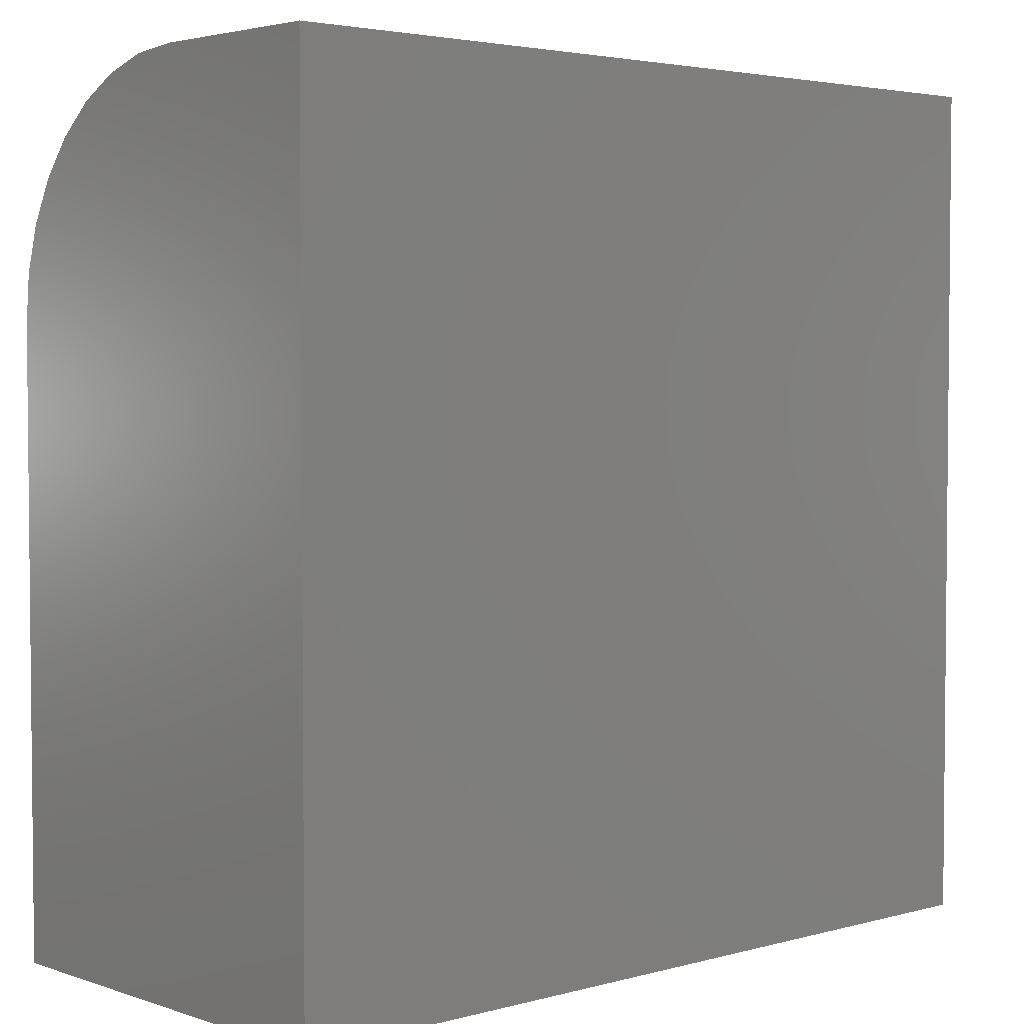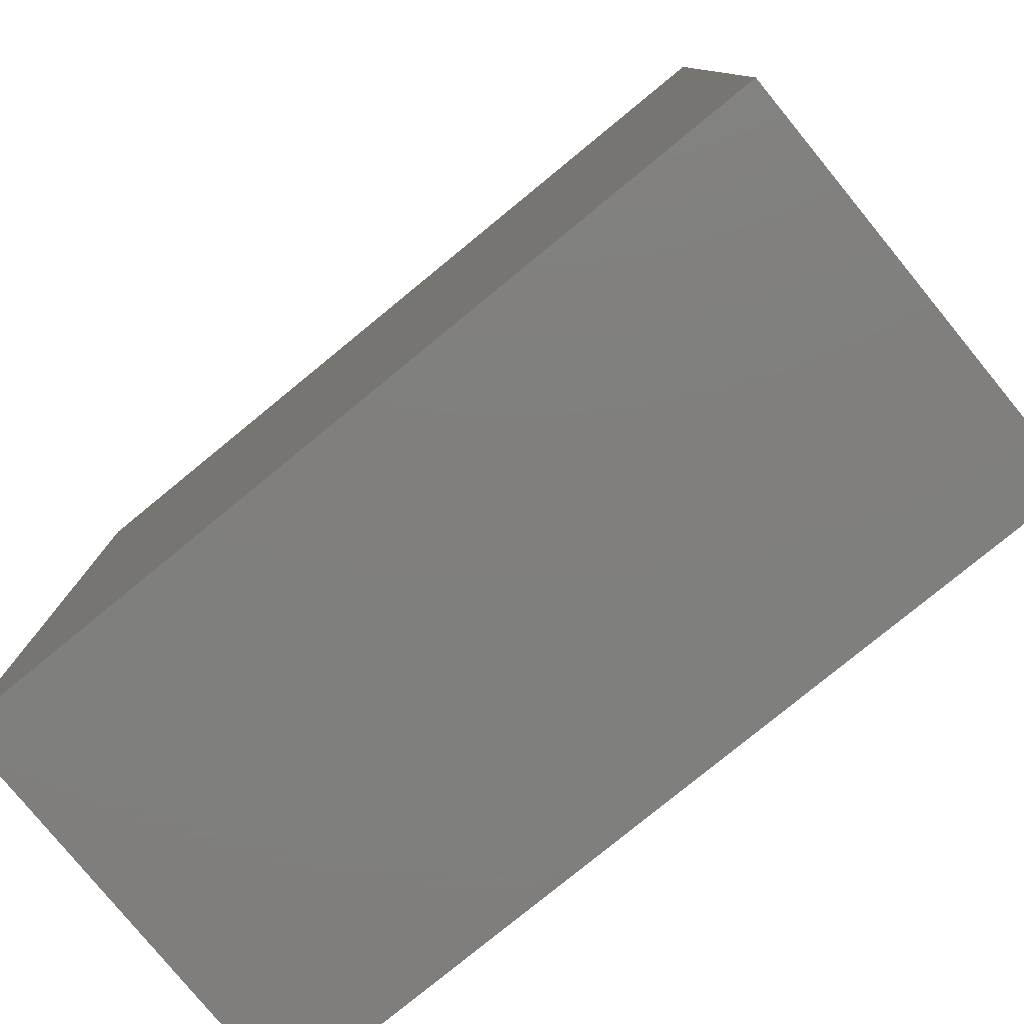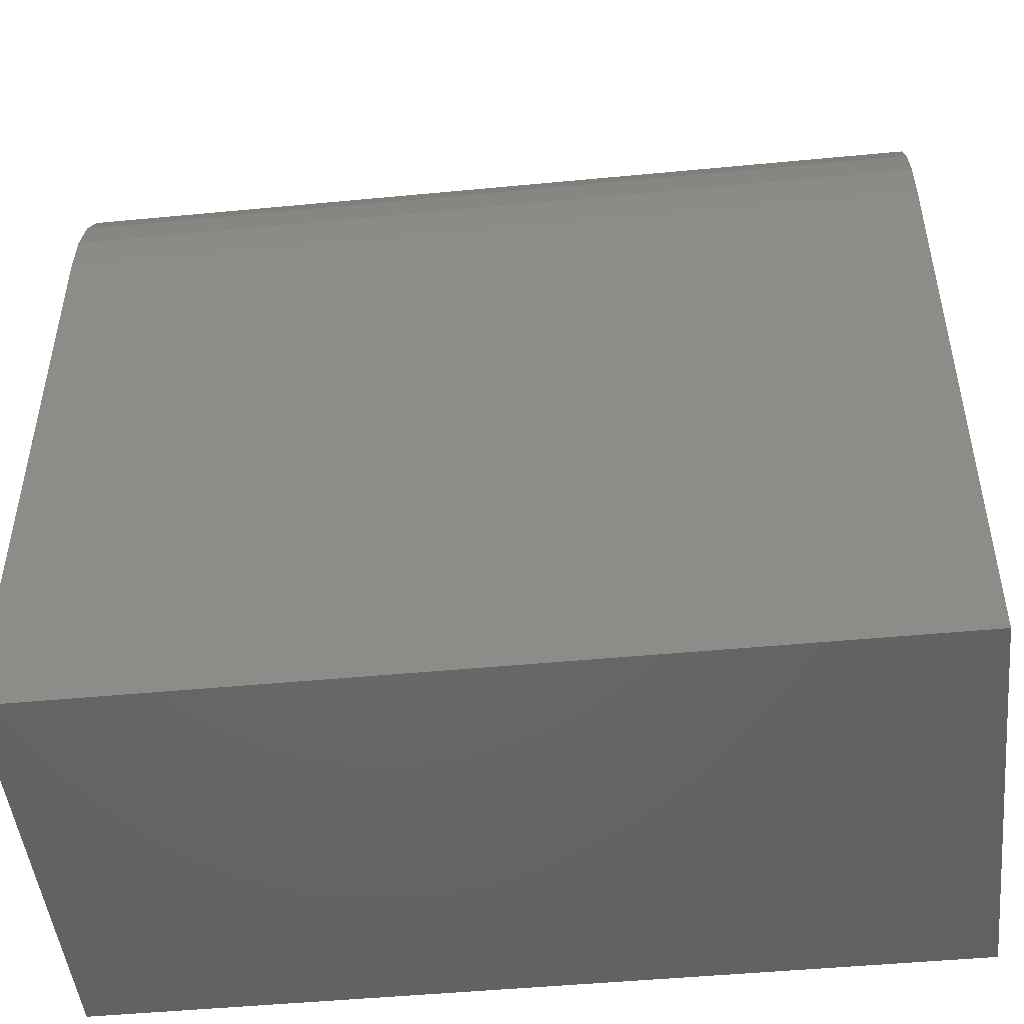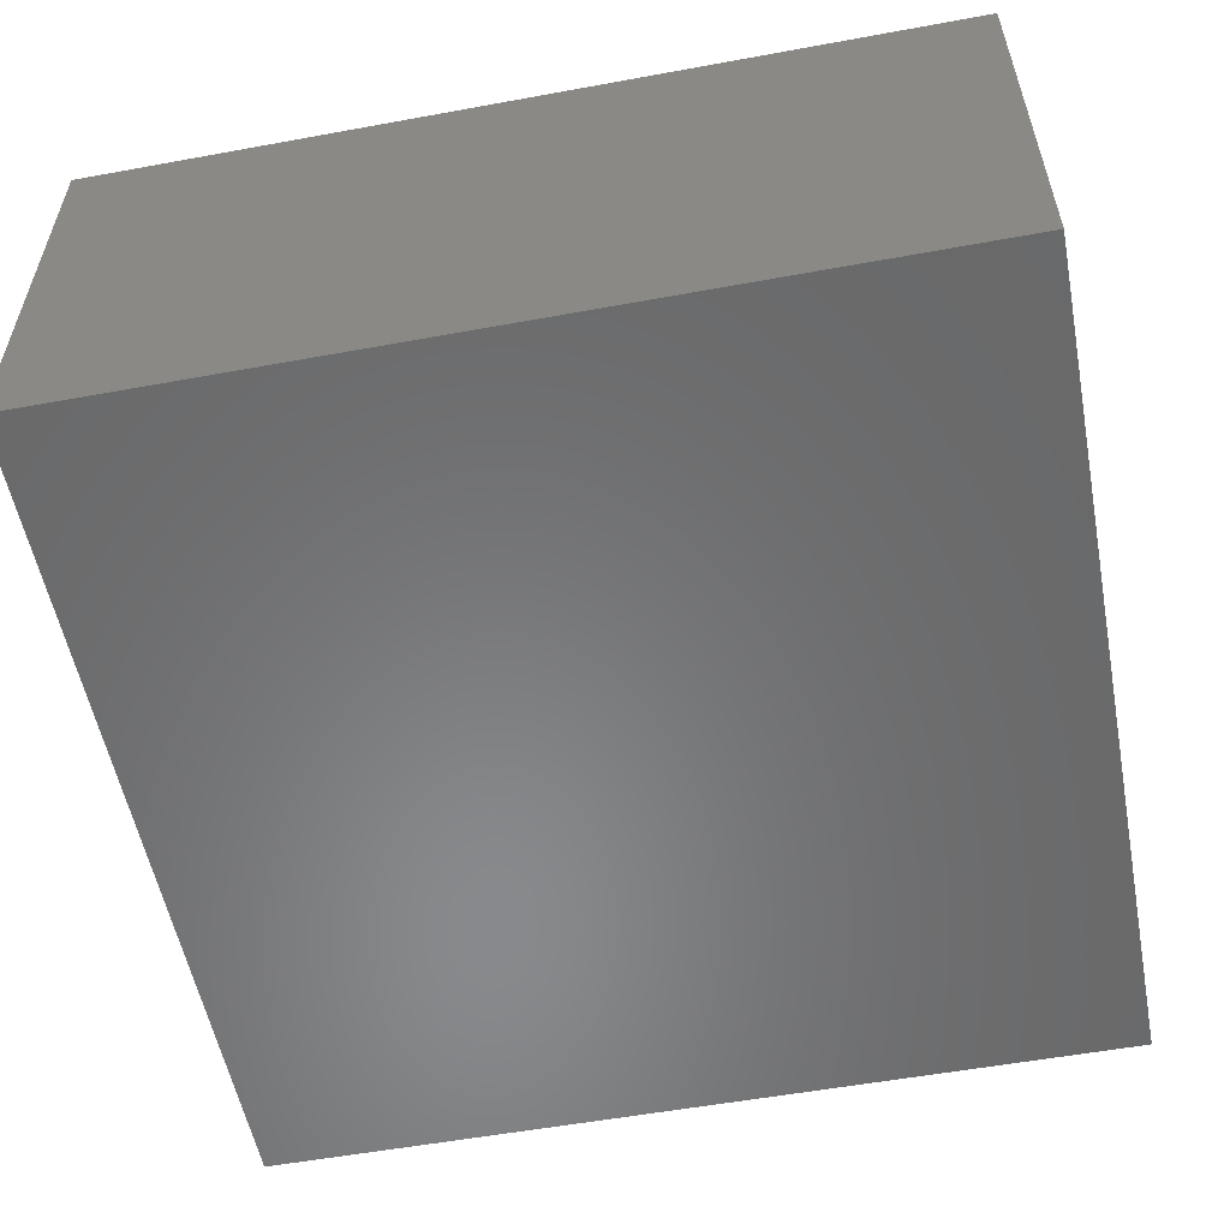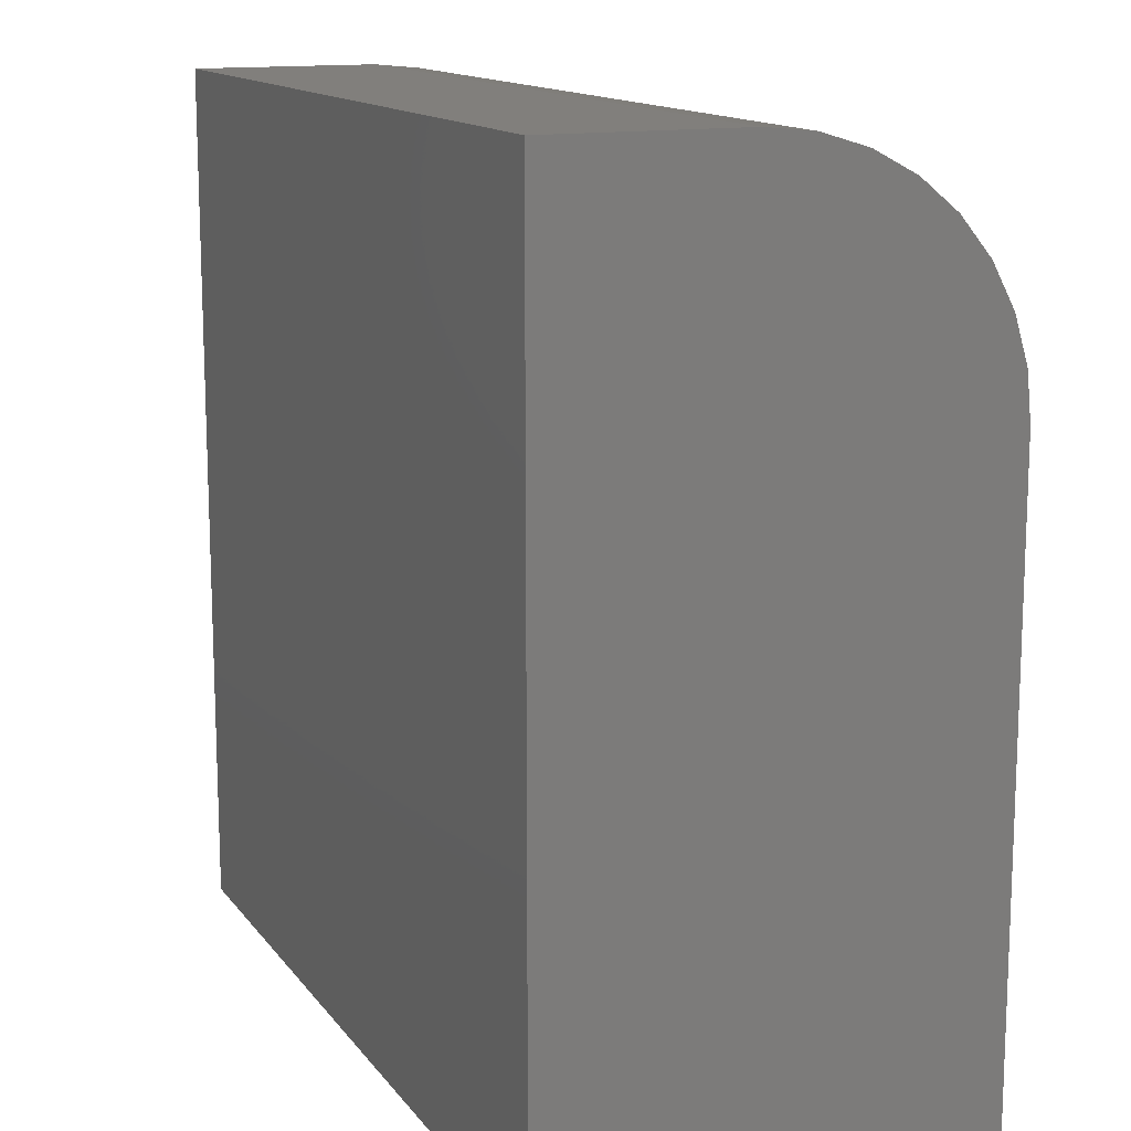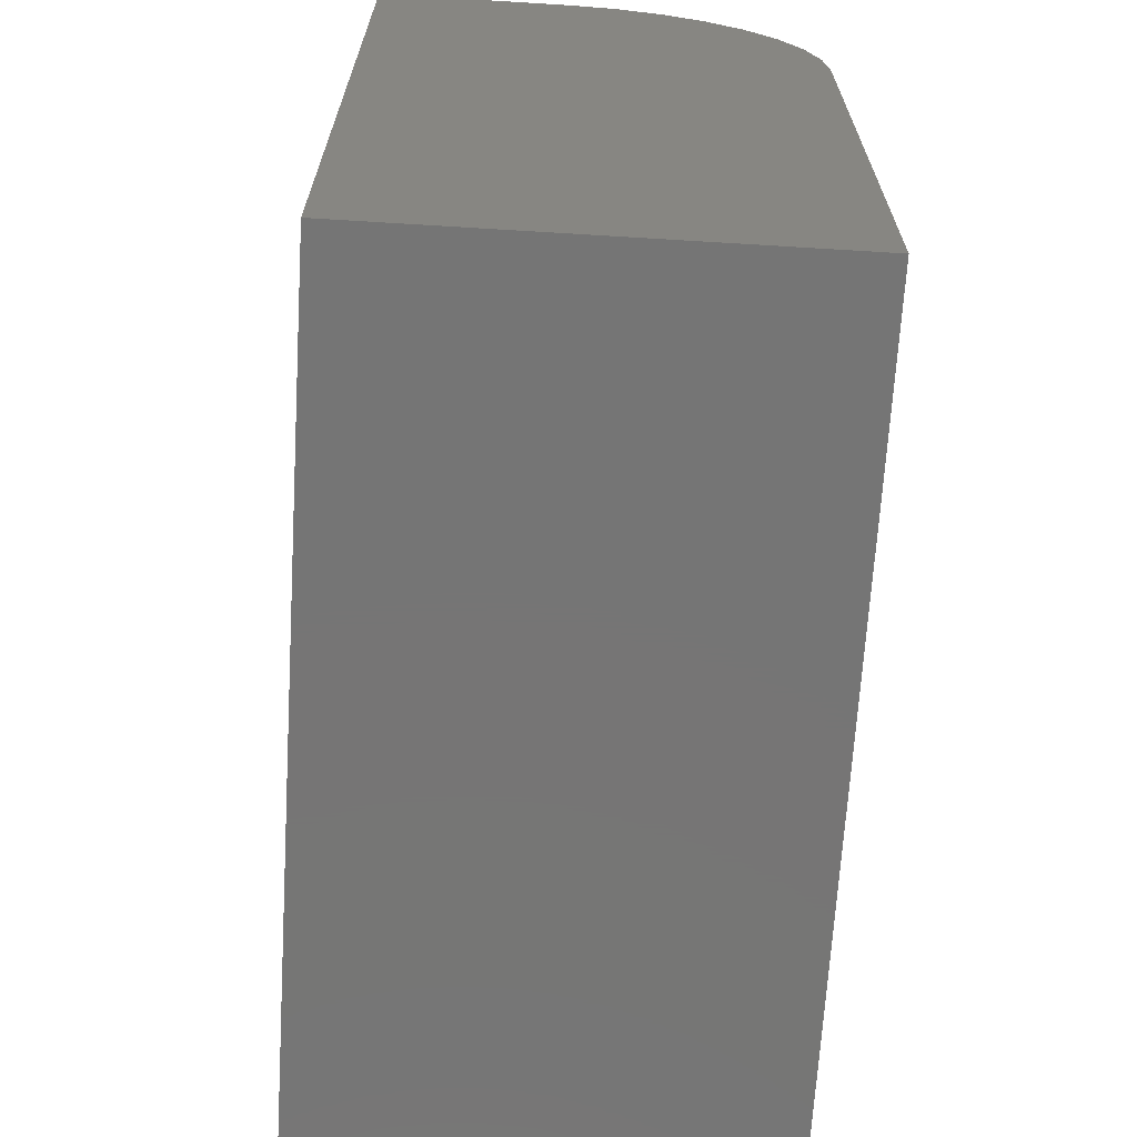
<metadata>
{"format":"stl","ext":"stl","renderer":"f3d","projection":"perspective","resolution":1024,"background":"white","views":[{"elev":3.4,"azim":137.8,"up":"+Y"},{"elev":-79.2,"azim":-140.7,"up":"+Y"},{"elev":-48.1,"azim":6.1,"up":"+Y"},{"elev":-55.5,"azim":10.9,"up":"+Z"},{"elev":13.7,"azim":-113.1,"up":"+Y"},{"elev":-67.8,"azim":-93.5,"up":"+Y"}]}
</metadata>
<code>
# stl→obj: 24 verts, 44 faces
v 0 -0.5 0.25
v 0.5 -0.5 0.25
v 0 -0.1406 0.25
v 0.5 -0.1406 0.25
v 0 -0.1132 0.2473
v 0 -0.08681 0.2393
v 0 -0.0625 0.2263
v 0 -0.04119 0.2088
v 0 -0.0237 0.1875
v 0 -0.0107 0.1632
v 0 -0.002702 0.1368
v 0 0 0.1094
v 0 0 0
v 0 -0.5 0
v 0.5 0 0.1094
v 0.5 0 0
v 0.5 -0.002702 0.1368
v 0.5 -0.0107 0.1632
v 0.5 -0.0237 0.1875
v 0.5 -0.04119 0.2088
v 0.5 -0.0625 0.2263
v 0.5 -0.08681 0.2393
v 0.5 -0.1132 0.2473
v 0.5 -0.5 0
f 1 2 3
f 3 2 4
f 3 5 6
f 3 6 7
f 3 7 8
f 3 8 9
f 3 9 10
f 3 10 11
f 3 11 12
f 3 12 13
f 3 13 14
f 3 14 1
f 15 16 12
f 12 16 13
f 16 15 17
f 16 17 18
f 16 18 19
f 16 19 20
f 16 20 21
f 16 21 22
f 16 22 23
f 16 23 4
f 16 4 2
f 16 2 24
f 15 12 17
f 17 12 11
f 17 11 18
f 18 11 10
f 18 10 19
f 19 10 9
f 19 9 20
f 20 9 8
f 20 8 21
f 21 8 7
f 21 7 22
f 22 7 6
f 22 6 23
f 23 6 5
f 23 5 4
f 4 5 3
f 14 13 24
f 24 13 16
f 1 14 2
f 2 14 24

</code>
